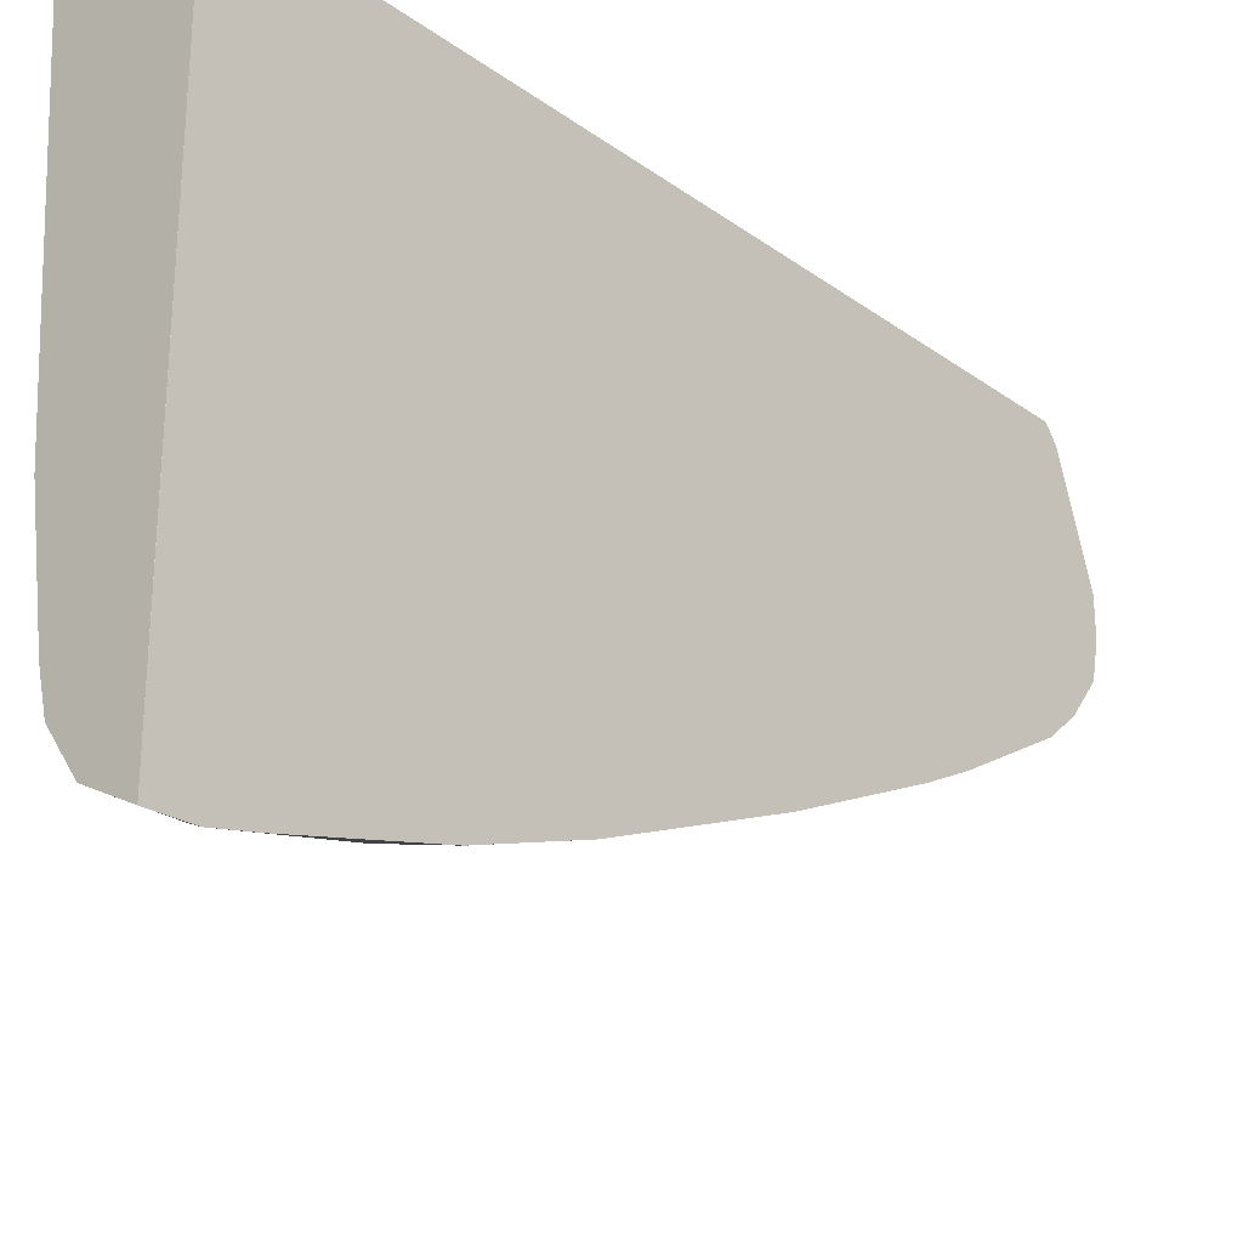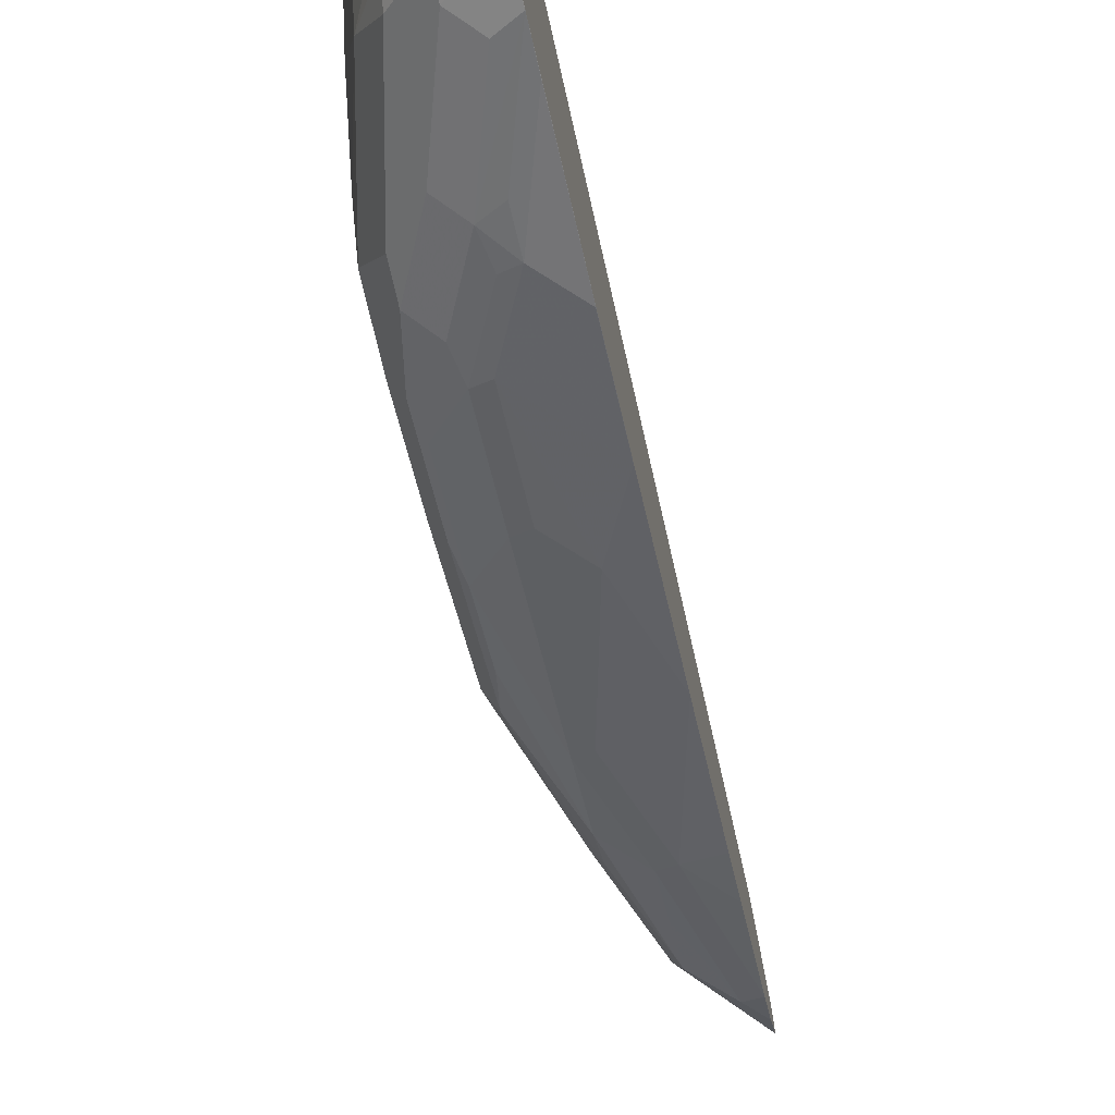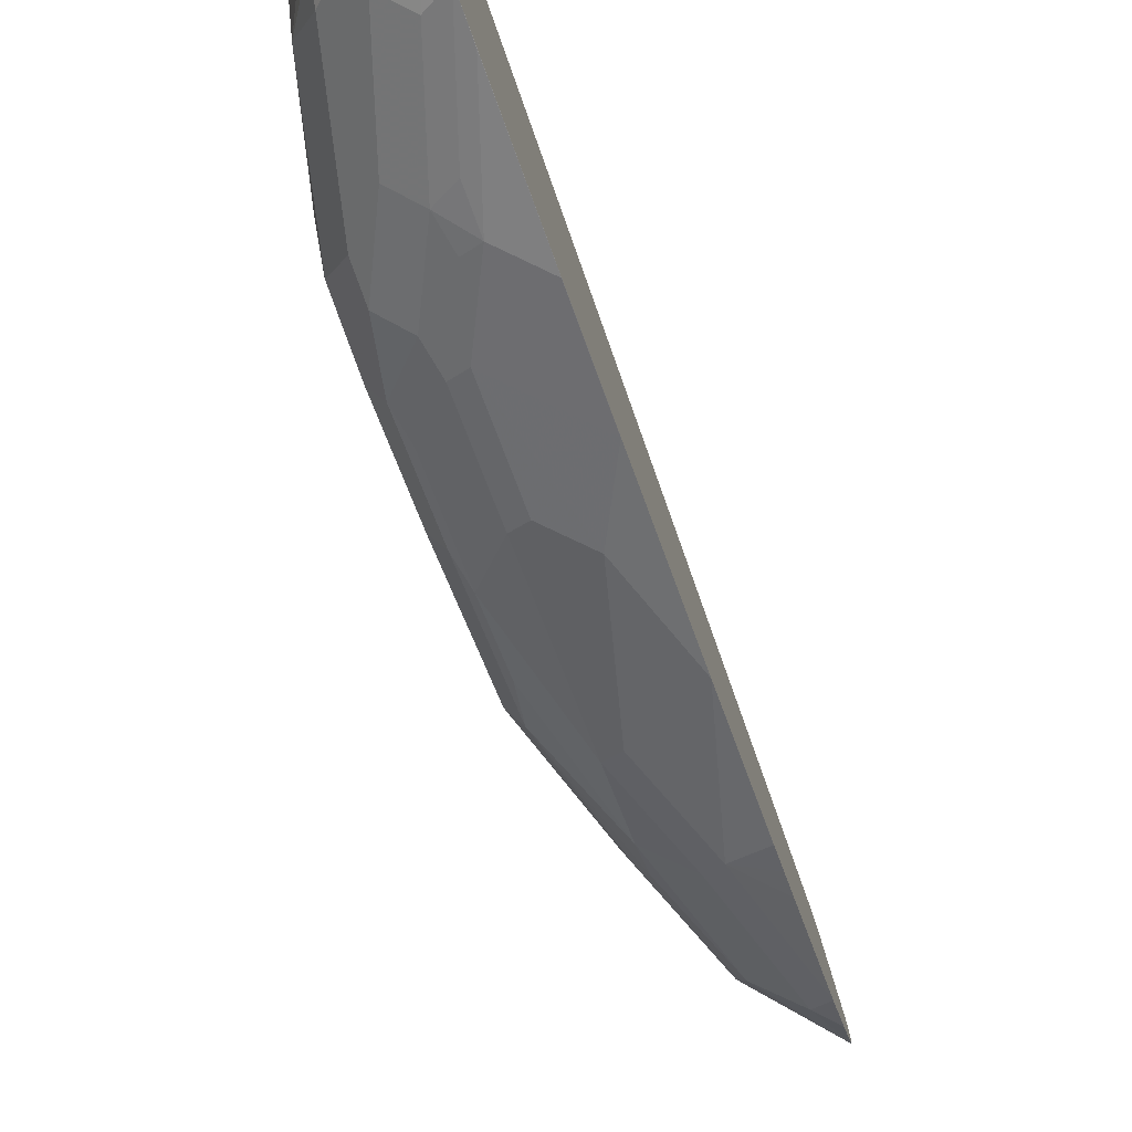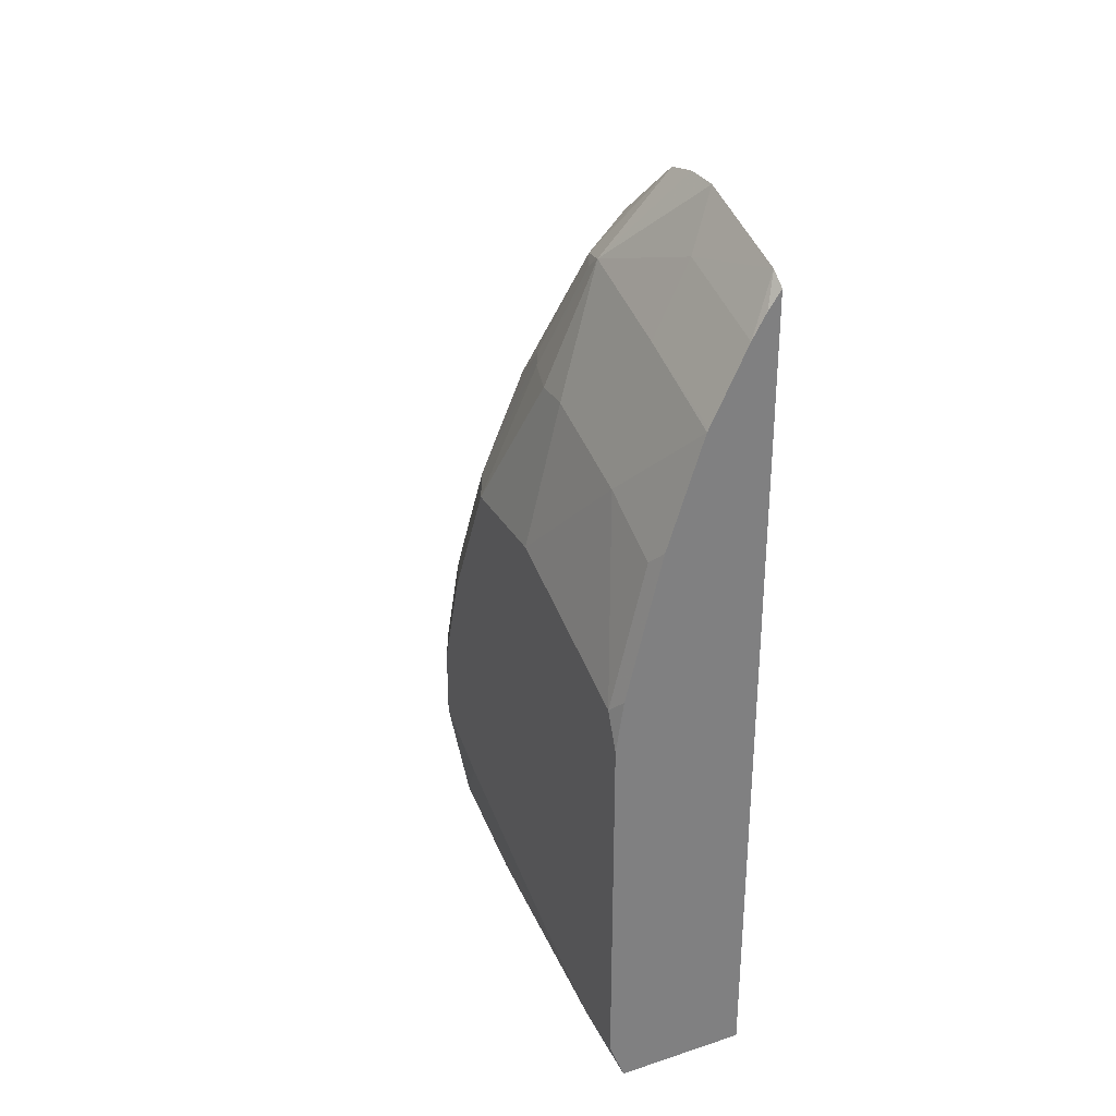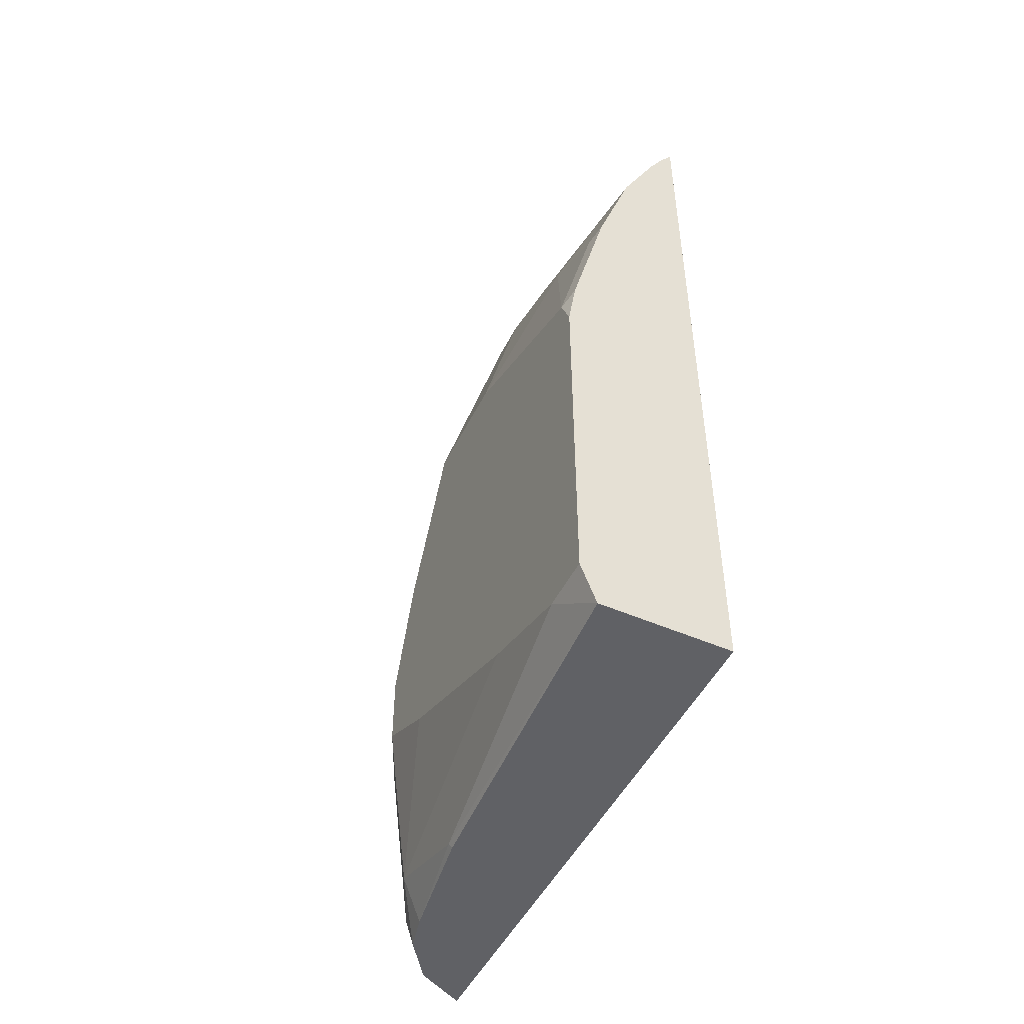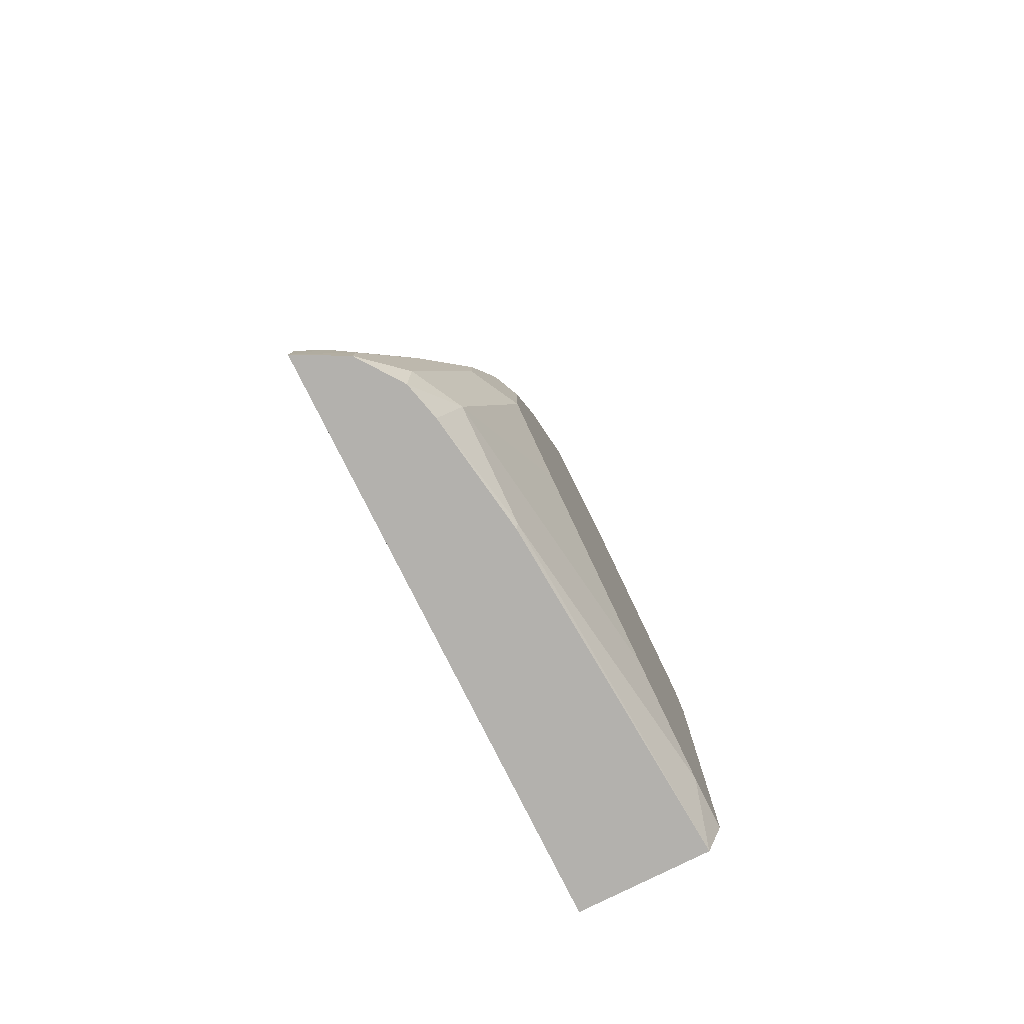
<metadata>
{"format":"obj","ext":"obj","renderer":"f3d","projection":"perspective","resolution":1024,"background":"white","views":[{"elev":-25.7,"azim":41.6,"up":"+Z"},{"elev":-74.6,"azim":13.0,"up":"+Z"},{"elev":-78.8,"azim":19.7,"up":"+Z"},{"elev":30.8,"azim":-24.8,"up":"+Y"},{"elev":-49.3,"azim":-25.8,"up":"+Y"},{"elev":-79.3,"azim":-153.5,"up":"+Y"}]}
</metadata>
<code>
v -0.4724 0.285 -0.4464
v -0.4724 0.2909 -0.4541
v -0.4789 0.276 -0.4464
v -0.4724 0.2251 -0.4464
v -0.4724 0.3091 -0.5086
v -0.4861 0.2817 -0.4997
v -0.4859 0.2639 -0.4464
v -0.4725 -0.1298 -0.4464
v -0.4724 -0.1298 -0.6827
v -0.4724 0.3091 -0.527
v -0.5043 0.2635 -0.5543
v -0.5043 0.2453 -0.4997
v -0.5041 0.2275 -0.4464
v -0.5374 -0.1298 -0.4464
v -0.4724 -0.1298 -0.7103
v -0.4724 0.3051 -0.5452
v -0.4997 0.2589 -0.5724
v -0.5043 0.2567 -0.5633
v -0.5224 0.2021 -0.5815
v -0.527 0.1999 -0.5633
v -0.527 0.1999 -0.5452
v -0.5049 0.2259 -0.4464
v -0.527 0.1817 -0.4907
v -0.527 -0.1272 -0.6178
v -0.5256 -0.1298 -0.6165
v -0.5452 -0.109 -0.4464
v -0.5452 -0.109 -0.4725
v -0.4724 -0.1298 -0.7275
v -0.4724 0.2908 -0.5634
v -0.4816 0.2771 -0.5724
v -0.4997 0.2317 -0.5906
v -0.5179 0.1862 -0.6087
v -0.5179 0.2044 -0.5906
v -0.5391 0.1332 -0.6118
v -0.5452 0.1272 -0.5997
v -0.5452 0.1272 -0.5452
v -0.523 0.1714 -0.4464
v -0.5452 0.09083 -0.4543
v -0.527 0.1635 -0.4543
v -0.5166 -0.1298 -0.675
v -0.527 -0.109 -0.6723
v -0.5452 0.0727 -0.4464
v -0.5452 -0.09085 -0.527
v -0.4724 -0.109 -0.7269
v -0.4967 -0.1298 -0.7147
v -0.4967 -0.1151 -0.7147
v -0.4846 -0.103 -0.7208
v -0.4725 -0.109 -0.7269
v -0.4724 0.275 -0.5769
v -0.4997 0.2044 -0.6087
v -0.5179 0.1499 -0.6269
v -0.5361 0.1136 -0.6269
v -0.5391 0.09689 -0.63
v -0.5452 0.05452 -0.636
v -0.5412 0.09874 -0.4464
v -0.5119 -0.1298 -0.6936
v -0.5149 -0.1151 -0.6966
v -0.5452 -0.05449 -0.6178
v -0.5452 -0.03632 -0.6542
v -0.4724 -0.1089 -0.7269
v -0.5149 -0.06055 -0.6966
v -0.5028 -0.04843 -0.7026
v -0.4906 -0.05449 -0.7087
v -0.4725 -0.08857 -0.7223
v -0.4724 0.2241 -0.6057
v -0.4906 0.2021 -0.6133
v -0.5088 0.1476 -0.6315
v -0.4906 0.07498 -0.6678
v -0.4997 0.07725 -0.6633
v -0.5179 0.05908 -0.6633
v -0.5361 0.07725 -0.6451
v -0.5391 0.06058 -0.6481
v -0.5452 3.557e-05 -0.6542
v -0.533 -0.04238 -0.6784
v -0.4724 -0.08857 -0.7223
v -0.533 -0.0242 -0.6784
v -0.4997 -0.03176 -0.6996
v -0.4906 -0.03404 -0.7041
v -0.5209 -0.01208 -0.6845
v -0.4725 -0.01586 -0.7041
v -0.4724 -0.01591 -0.7042
v -0.4724 0.212 -0.6118
v -0.4725 0.1999 -0.6178
v -0.4724 0.1295 -0.6497
v -0.4725 0.1295 -0.6496
v -0.4724 0.07283 -0.6723
v -0.4724 0.03862 -0.686
v -0.4725 0.03862 -0.686
v -0.5088 0.002313 -0.686
v -0.5088 0.0568 -0.6678
v -0.5179 0.004547 -0.6814
v -0.5361 0.02272 -0.6633
v -0.5391 0.006094 -0.6663
v -0.4724 0.2 -0.6178
f 45 61 46
f 46 61 62
f 46 62 47
f 47 62 48
f 48 62 63
f 48 63 78
f 48 78 64
f 48 64 60
f 49 65 66
f 50 66 51
f 51 67 68
f 51 68 69
f 51 70 71
f 51 71 52
f 51 66 67
f 52 71 72
f 53 72 54
f 45 76 61
f 52 72 53
f 49 66 50
f 51 69 70
f 37 38 55
f 45 57 74
f 30 49 50
f 54 72 93
f 30 50 31
f 31 50 32
f 32 50 51
f 32 51 52
f 32 52 34
f 32 34 33
f 34 52 53
f 45 74 76
f 34 53 35
f 37 39 38
f 38 42 55
f 40 41 56
f 41 57 56
f 41 43 58
f 41 58 59
f 41 59 57
f 44 48 60
f 45 56 57
f 35 53 54
f 54 93 73
f 68 85 84
f 59 73 76
f 70 89 91
f 70 91 71
f 71 91 92
f 71 92 93
f 71 93 72
f 73 93 76
f 76 93 79
f 77 79 91
f 77 91 89
f 77 89 78
f 78 89 80
f 79 93 92
f 79 92 91
f 80 89 88
f 80 88 87
f 80 87 81
f 82 94 83
f 83 94 84
f 29 49 30
f 70 90 89
f 68 84 86
f 68 70 69
f 68 90 70
f 59 76 74
f 60 64 75
f 61 76 79
f 61 79 62
f 62 77 78
f 62 78 63
f 62 79 77
f 64 78 80
f 64 80 81
f 57 59 74
f 64 81 75
f 66 82 83
f 66 83 84
f 66 84 85
f 66 85 67
f 67 85 68
f 68 86 87
f 68 87 88
f 68 88 89
f 68 89 90
f 65 82 66
f 28 48 44
f 1 7 13
f 28 46 47
f 1 65 49
f 1 49 29
f 1 29 16
f 1 16 10
f 1 10 5
f 1 5 2
f 2 5 6
f 2 6 7
f 2 7 3
f 4 8 9
f 5 10 11
f 5 11 6
f 6 11 12
f 6 12 7
f 7 12 13
f 8 14 25
f 8 25 40
f 8 40 56
f 8 56 45
f 1 82 65
f 8 45 28
f 1 94 82
f 1 87 86
f 28 47 48
f 1 2 3
f 1 3 7
f 1 13 22
f 1 22 37
f 1 37 55
f 1 55 42
f 1 42 26
f 1 26 14
f 1 14 8
f 1 8 4
f 1 4 9
f 1 9 15
f 1 15 28
f 1 28 44
f 1 44 60
f 1 60 75
f 1 75 81
f 1 81 87
f 1 86 84
f 8 28 15
f 1 84 94
f 10 16 11
f 21 36 23
f 22 23 37
f 23 36 38
f 23 38 39
f 23 39 37
f 24 40 25
f 24 27 43
f 24 41 40
f 26 42 38
f 26 38 36
f 26 36 35
f 26 35 54
f 26 54 73
f 26 73 59
f 26 59 58
f 26 58 43
f 26 43 27
f 8 15 9
f 28 45 46
f 20 36 21
f 20 35 36
f 24 43 41
f 11 23 12
f 11 17 18
f 19 35 20
f 11 18 19
f 11 19 20
f 11 20 21
f 11 21 23
f 12 22 13
f 12 23 22
f 14 24 25
f 14 27 24
f 14 26 27
f 16 29 30
f 16 30 17
f 17 30 31
f 17 31 32
f 17 32 33
f 17 33 19
f 17 19 18
f 19 33 34
f 19 34 35
f 11 16 17

</code>
